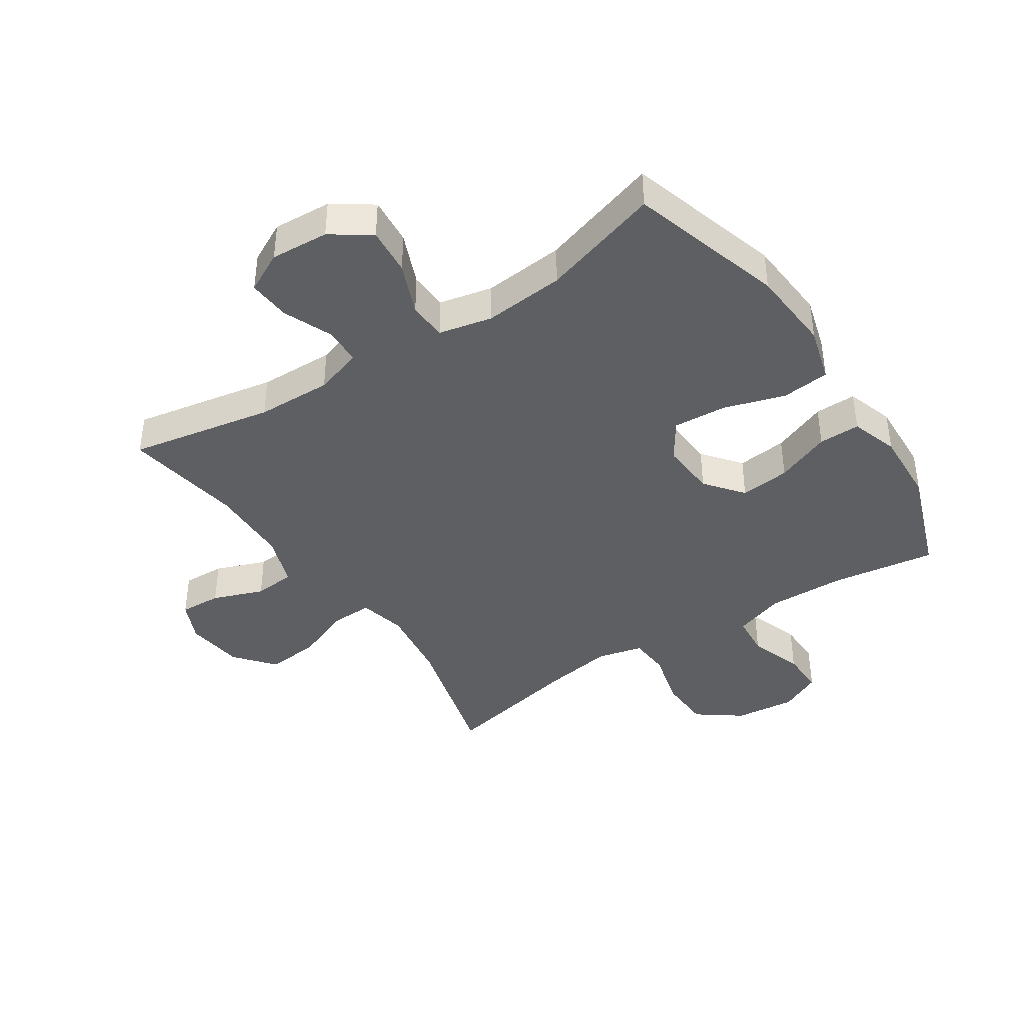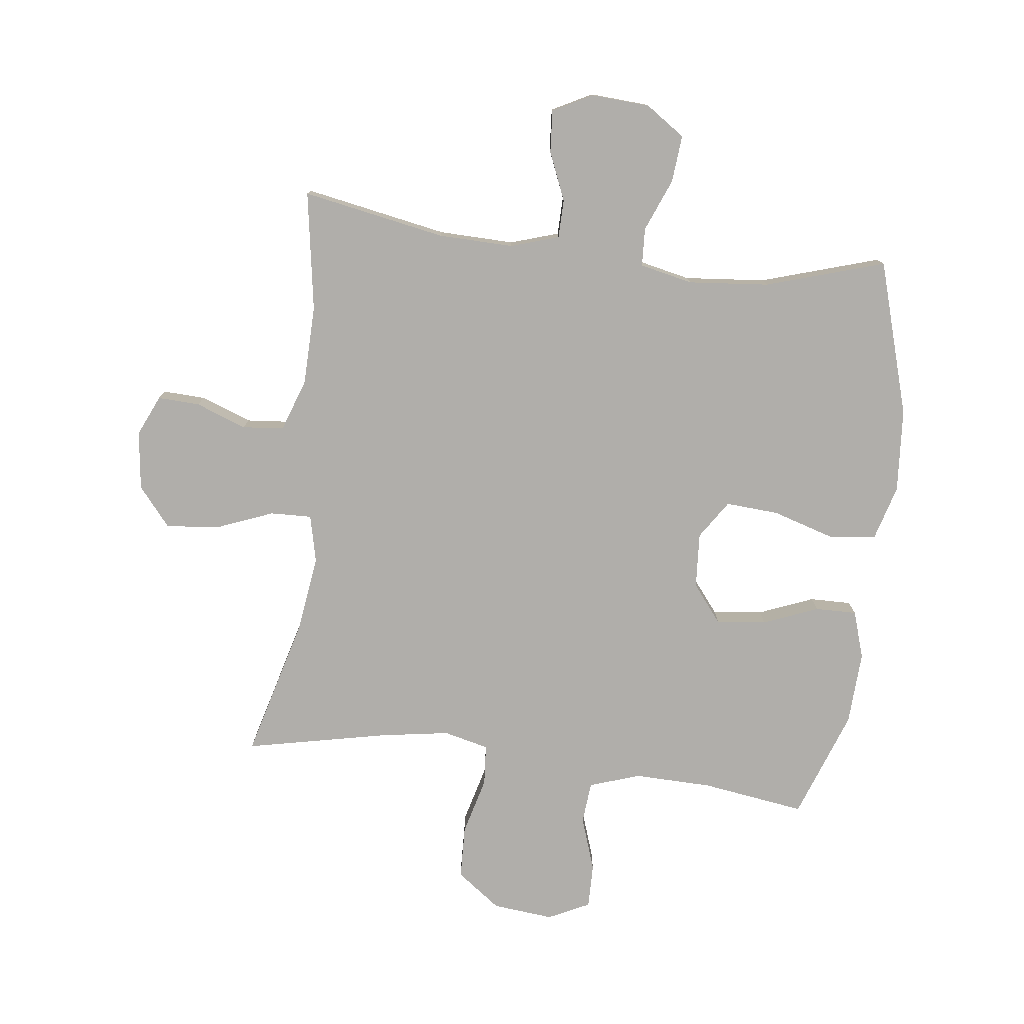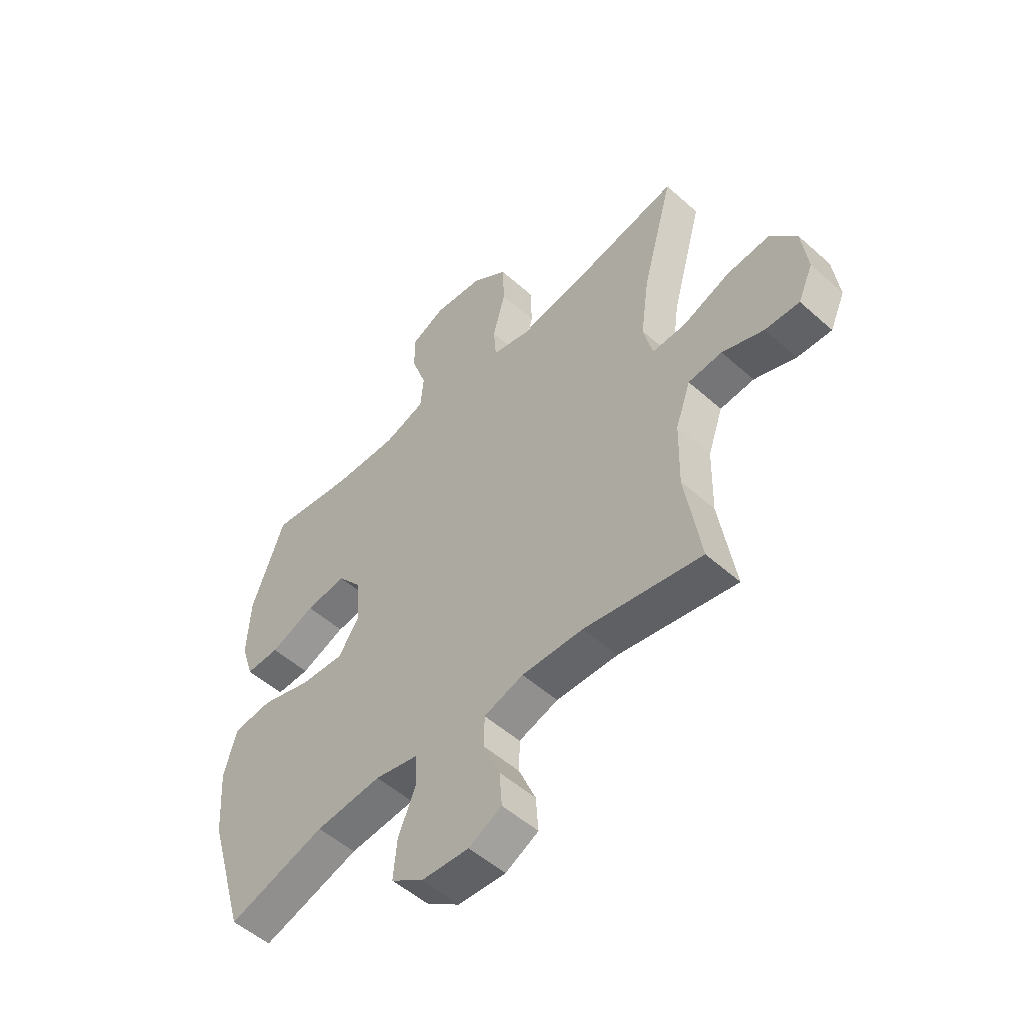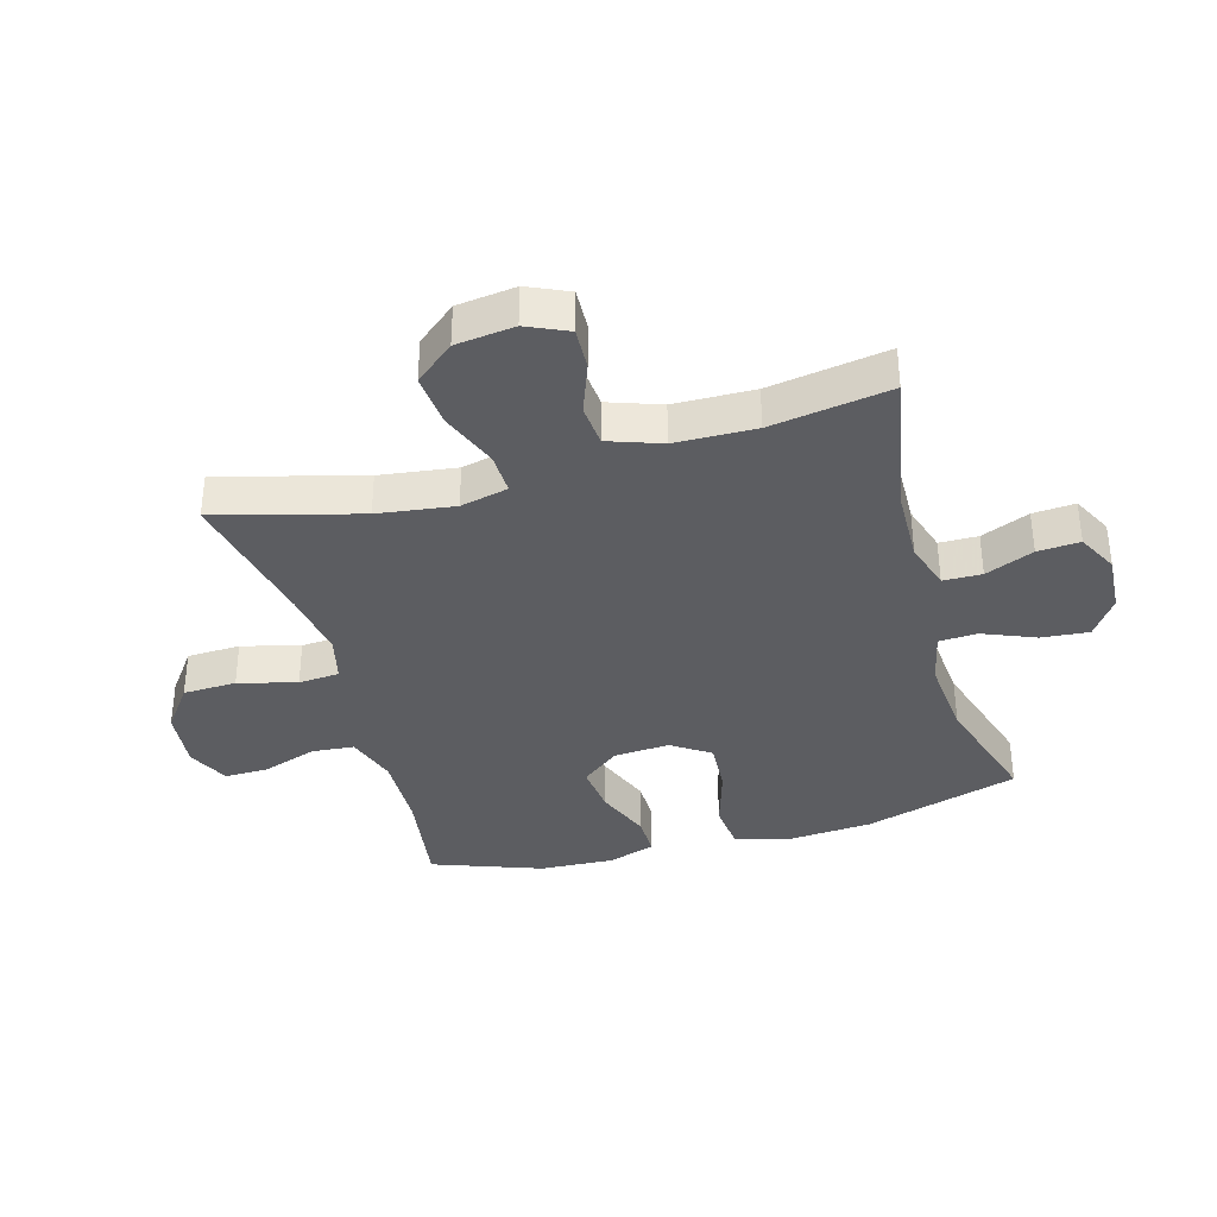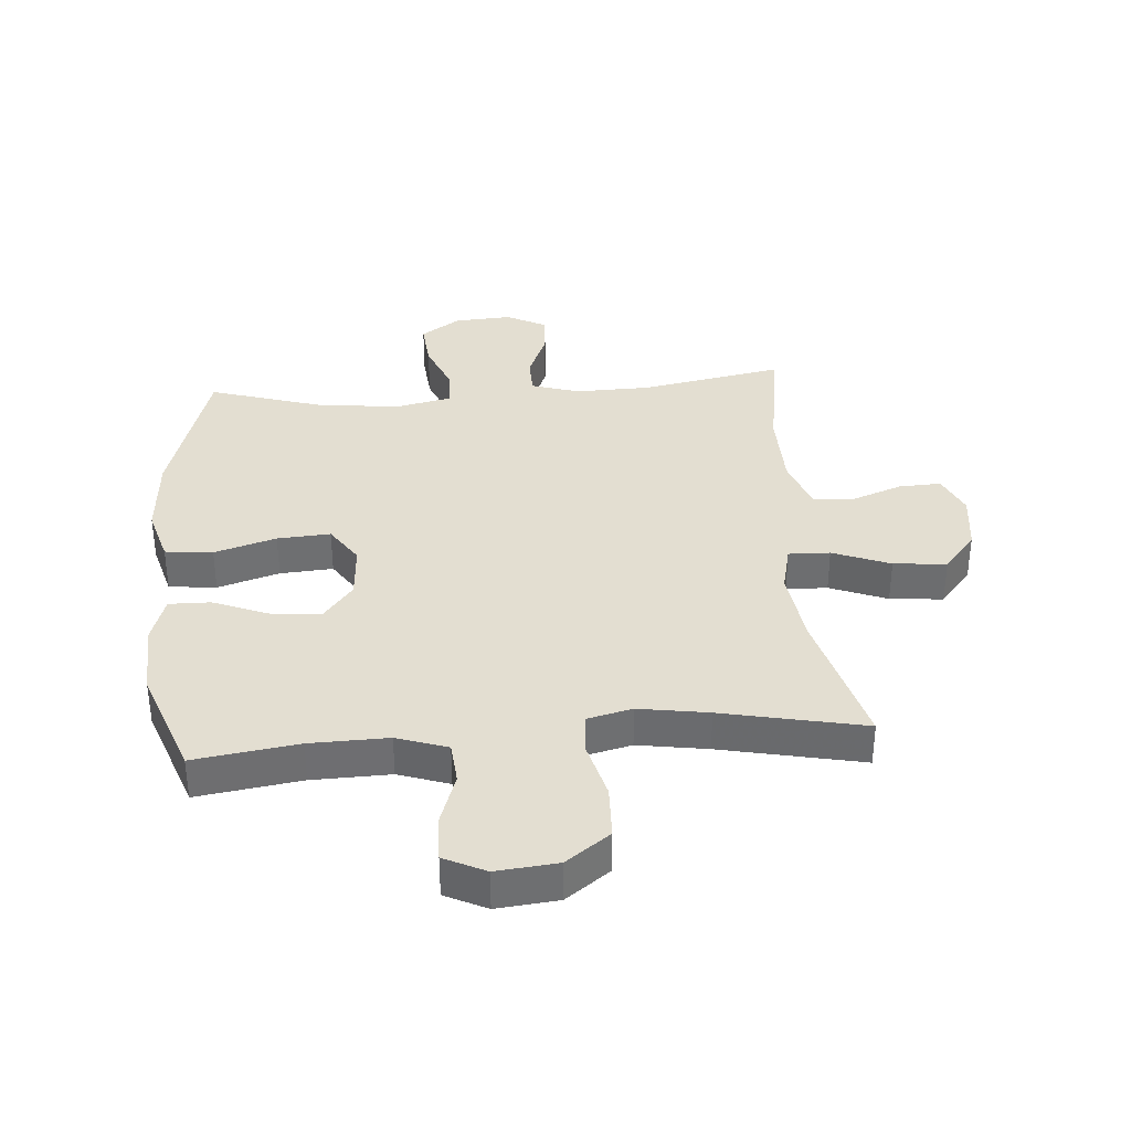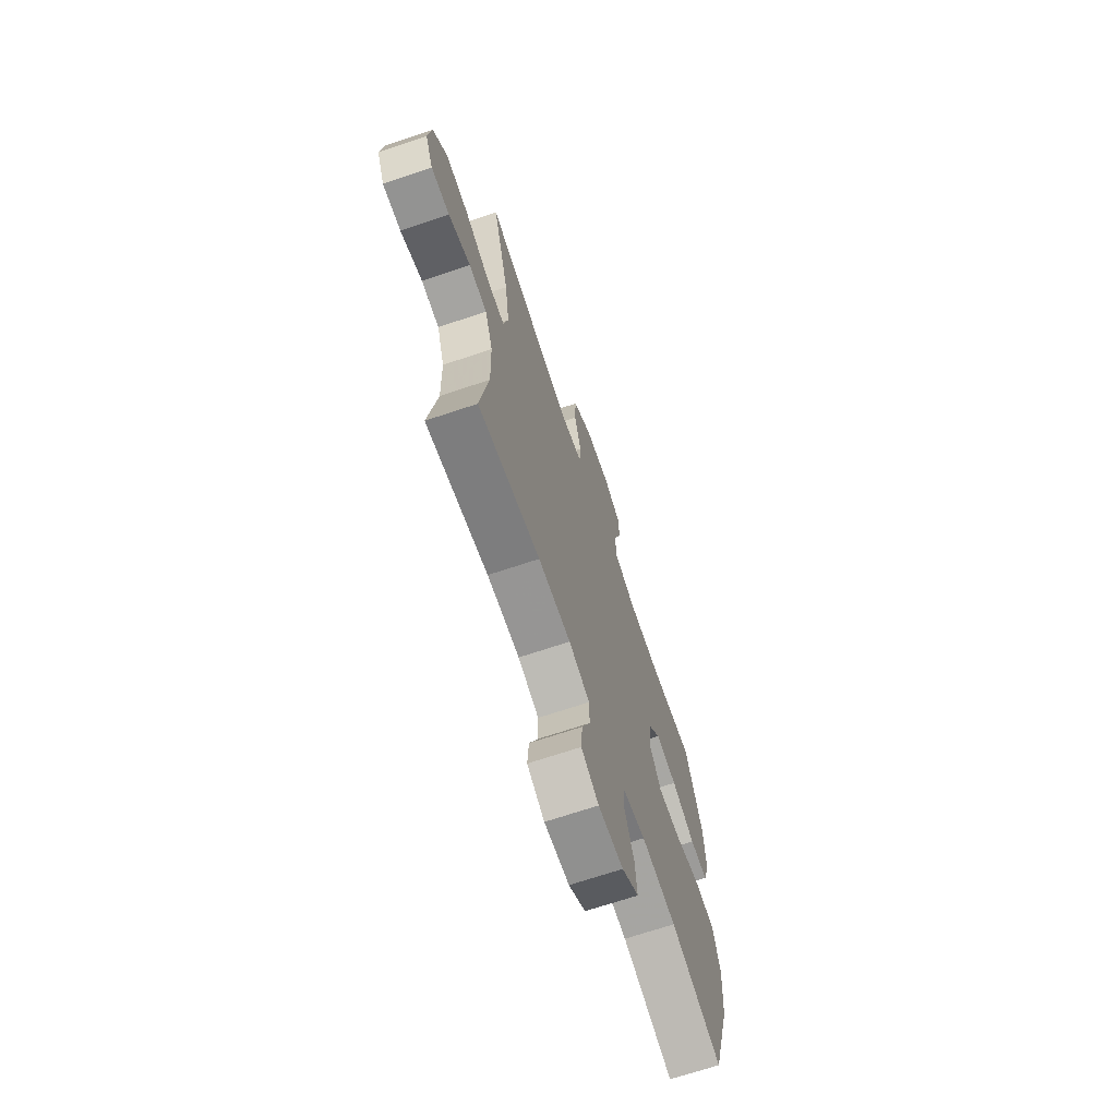
<metadata>
{"format":"obj","ext":"obj","renderer":"f3d","projection":"perspective","resolution":1024,"background":"white","views":[{"elev":-40.6,"azim":-146.5,"up":"+Y"},{"elev":-77.8,"azim":173.1,"up":"+Y"},{"elev":-52.6,"azim":46.3,"up":"+Z"},{"elev":-36.3,"azim":105.8,"up":"+Y"},{"elev":36.0,"azim":-4.4,"up":"+Y"},{"elev":-68.9,"azim":108.6,"up":"+Z"}]}
</metadata>
<code>
v 0.5 0.07 -0.5
v 0.265 0.07 -0.456
v 0.142 0.07 -0.453
v 0.063 0.07 -0.478
v 0.062 0.07 -0.541
v 0.095 0.07 -0.62
v 0.1 0.07 -0.689
v 0.034 0.07 -0.723
v -0.061 0.07 -0.717
v -0.125 0.07 -0.673
v -0.118 0.07 -0.595
v -0.083 0.07 -0.51
v -0.086 0.07 -0.447
v -0.173 0.07 -0.428
v -0.305 0.07 -0.44
v -0.5 0.07 -0.5
v -0.575 0.07 -0.247
v -0.585 0.07 -0.11
v -0.559 0.07 -0.019
v -0.481 0.07 -0.011
v -0.38 0.07 -0.042
v -0.293 0.07 -0.048
v -0.251 0.07 0.015
v -0.257 0.07 0.106
v -0.306 0.07 0.168
v -0.388 0.07 0.159
v -0.478 0.07 0.123
v -0.546 0.07 0.122
v -0.571 0.07 0.2
v -0.565 0.07 0.321
v -0.5 0.07 0.5
v -0.33 0.07 0.475
v -0.202 0.07 0.472
v -0.119 0.07 0.5
v -0.113 0.07 0.569
v -0.143 0.07 0.657
v -0.144 0.07 0.73
v -0.076 0.07 0.763
v 0.024 0.07 0.753
v 0.096 0.07 0.7
v 0.099 0.07 0.613
v 0.074 0.07 0.518
v 0.079 0.07 0.451
v 0.153 0.07 0.433
v 0.267 0.07 0.451
v 0.5 0.07 0.5
v 0.437 0.07 0.267
v 0.42 0.07 0.142
v 0.438 0.07 0.064
v 0.506 0.07 0.066
v 0.6 0.07 0.103
v 0.687 0.07 0.111
v 0.74 0.07 0.047
v 0.752 0.07 -0.049
v 0.722 0.07 -0.116
v 0.653 0.07 -0.113
v 0.57 0.07 -0.082
v 0.502 0.07 -0.088
v 0.472 0.07 -0.174
v 0.469 0.07 -0.305
v 0.5 0 -0.5
v 0.265 0 -0.456
v 0.142 0 -0.453
v 0.063 0 -0.478
v 0.062 0 -0.541
v 0.095 0 -0.62
v 0.1 0 -0.689
v 0.034 0 -0.723
v -0.061 0 -0.717
v -0.125 0 -0.673
v -0.118 0 -0.595
v -0.083 0 -0.51
v -0.086 0 -0.447
v -0.173 0 -0.428
v -0.305 0 -0.44
v -0.5 0 -0.5
v -0.575 0 -0.247
v -0.585 0 -0.11
v -0.559 0 -0.019
v -0.481 0 -0.011
v -0.38 0 -0.042
v -0.293 0 -0.048
v -0.251 0 0.015
v -0.257 0 0.106
v -0.306 0 0.168
v -0.388 0 0.159
v -0.478 0 0.123
v -0.546 0 0.122
v -0.571 0 0.2
v -0.565 0 0.321
v -0.5 0 0.5
v -0.33 0 0.475
v -0.202 0 0.472
v -0.119 0 0.5
v -0.113 0 0.569
v -0.143 0 0.657
v -0.144 0 0.73
v -0.076 0 0.763
v 0.024 0 0.753
v 0.096 0 0.7
v 0.099 0 0.613
v 0.074 0 0.518
v 0.079 0 0.451
v 0.153 0 0.433
v 0.267 0 0.451
v 0.5 0 0.5
v 0.437 0 0.267
v 0.42 0 0.142
v 0.438 0 0.064
v 0.506 0 0.066
v 0.6 0 0.103
v 0.687 0 0.111
v 0.74 0 0.047
v 0.752 0 -0.049
v 0.722 0 -0.116
v 0.653 0 -0.113
v 0.57 0 -0.082
v 0.502 0 -0.088
v 0.472 0 -0.174
v 0.469 0 -0.305
f 54 55 56 57
f 54 57 58
f 53 54 58
f 50 51 52 53
f 49 50 53 58
f 45 46 47
f 44 45 47 48
f 43 44 48 49
f 39 40 41 42
f 39 42 43
f 38 39 43
f 35 36 37 38
f 34 35 38 43
f 33 34 43 49
f 29 30 31 32
f 26 27 28 29
f 25 26 29 32
f 24 25 32 33
f 18 19 20 21
f 18 21 22
f 15 16 17 18
f 14 15 18 22
f 13 14 22 23
f 9 10 11 12
f 9 12 13
f 8 9 13
f 5 6 7 8
f 4 5 8 13
f 3 4 13 23
f 60 1 2
f 59 60 2 3
f 33 49 58 59
f 24 33 59
f 3 23 24 59
f 117 116 115 114
f 118 117 114
f 118 114 113
f 113 112 111 110
f 118 113 110 109
f 107 106 105
f 108 107 105 104
f 109 108 104 103
f 102 101 100 99
f 103 102 99
f 103 99 98
f 98 97 96 95
f 103 98 95 94
f 109 103 94 93
f 92 91 90 89
f 89 88 87 86
f 92 89 86 85
f 93 92 85 84
f 81 80 79 78
f 82 81 78
f 78 77 76 75
f 82 78 75 74
f 83 82 74 73
f 72 71 70 69
f 73 72 69
f 73 69 68
f 68 67 66 65
f 73 68 65 64
f 83 73 64 63
f 62 61 120
f 63 62 120 119
f 119 118 109 93
f 119 93 84
f 119 84 83 63
f 1 61 62 2
f 2 62 63 3
f 3 63 64 4
f 4 64 65 5
f 5 65 66 6
f 6 66 67 7
f 7 67 68 8
f 8 68 69 9
f 9 69 70 10
f 10 70 71 11
f 11 71 72 12
f 12 72 73 13
f 13 73 74 14
f 14 74 75 15
f 15 75 76 16
f 16 76 77 17
f 17 77 78 18
f 18 78 79 19
f 19 79 80 20
f 20 80 81 21
f 21 81 82 22
f 22 82 83 23
f 23 83 84 24
f 24 84 85 25
f 25 85 86 26
f 26 86 87 27
f 27 87 88 28
f 28 88 89 29
f 29 89 90 30
f 30 90 91 31
f 31 91 92 32
f 32 92 93 33
f 33 93 94 34
f 34 94 95 35
f 35 95 96 36
f 36 96 97 37
f 37 97 98 38
f 38 98 99 39
f 39 99 100 40
f 40 100 101 41
f 41 101 102 42
f 42 102 103 43
f 43 103 104 44
f 44 104 105 45
f 45 105 106 46
f 46 106 107 47
f 47 107 108 48
f 48 108 109 49
f 49 109 110 50
f 50 110 111 51
f 51 111 112 52
f 52 112 113 53
f 53 113 114 54
f 54 114 115 55
f 55 115 116 56
f 56 116 117 57
f 57 117 118 58
f 58 118 119 59
f 59 119 120 60
f 60 120 61 1

</code>
